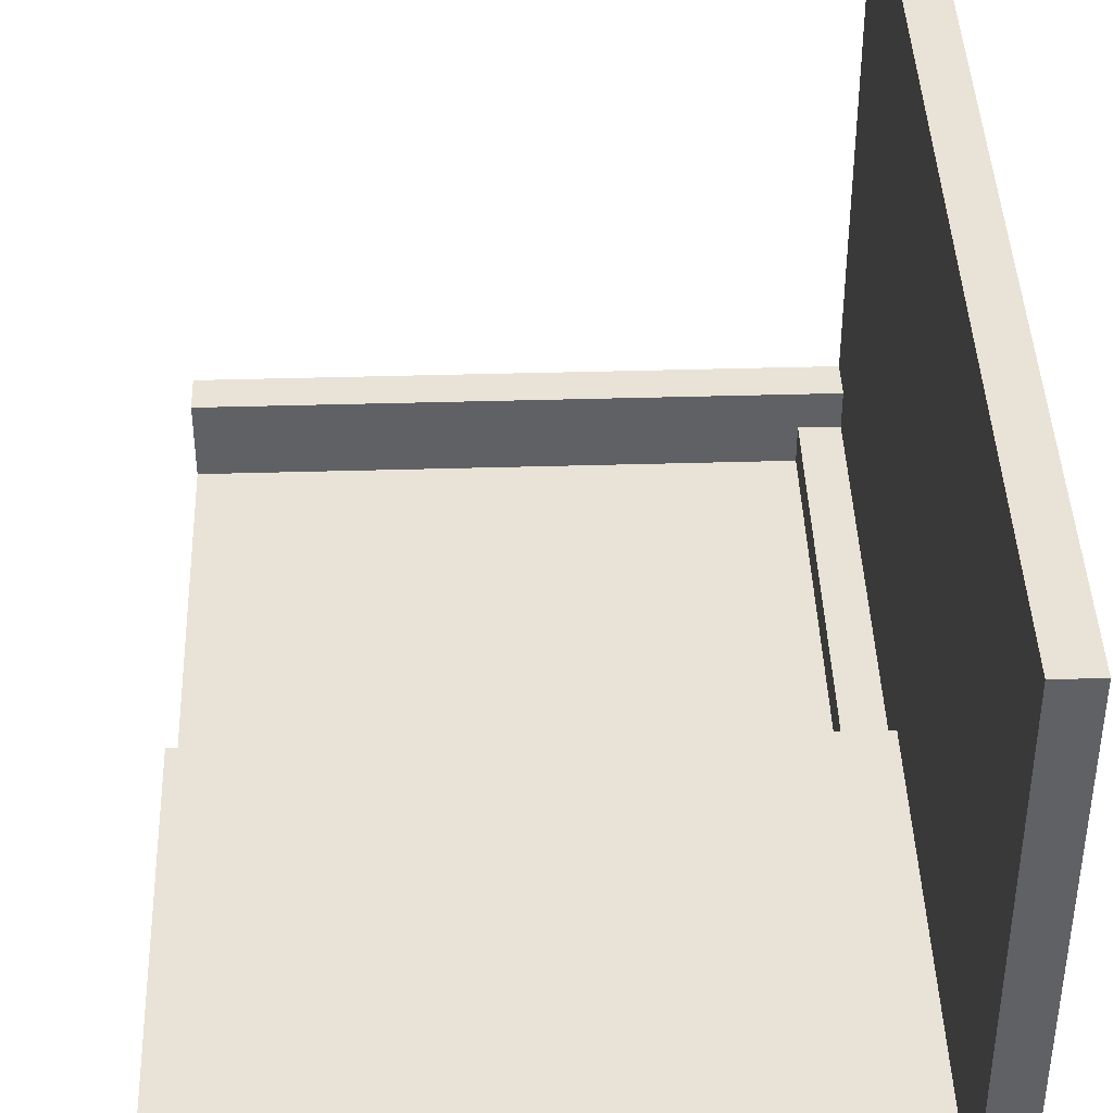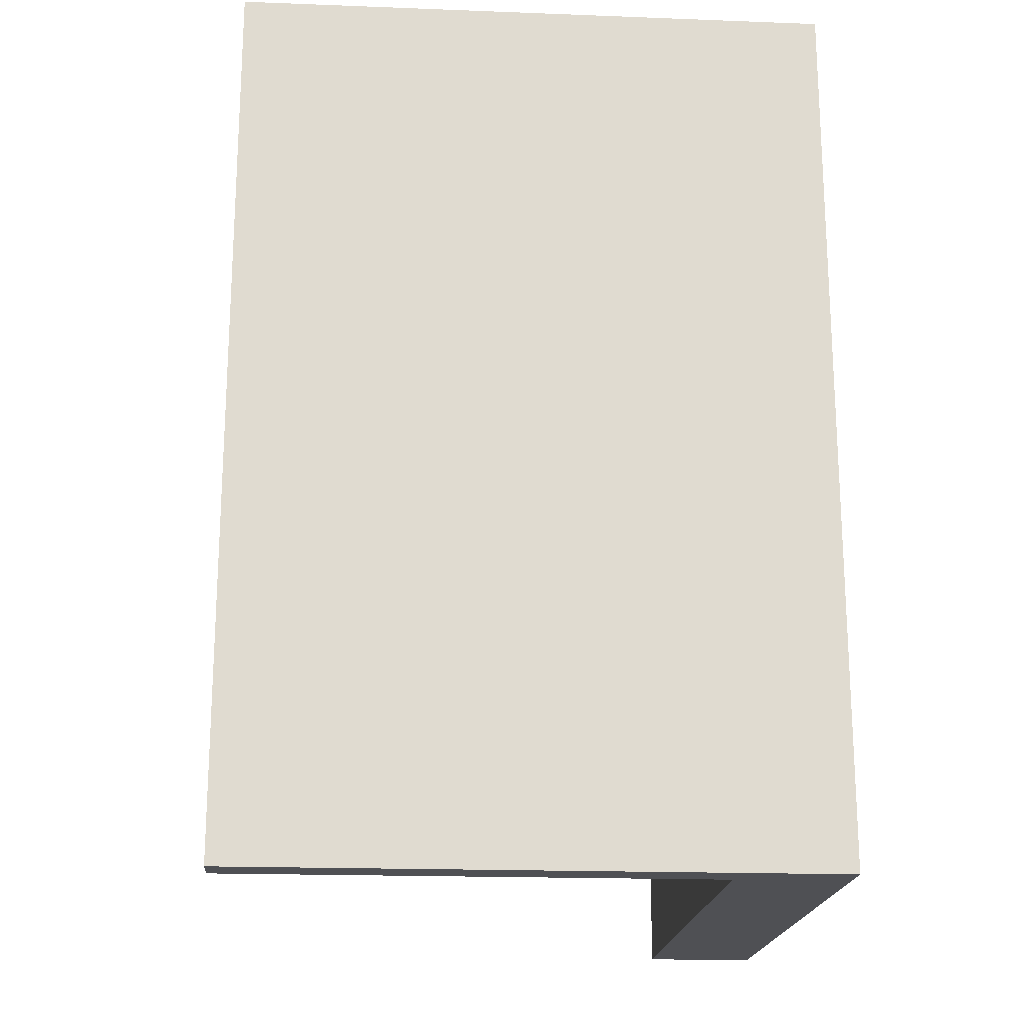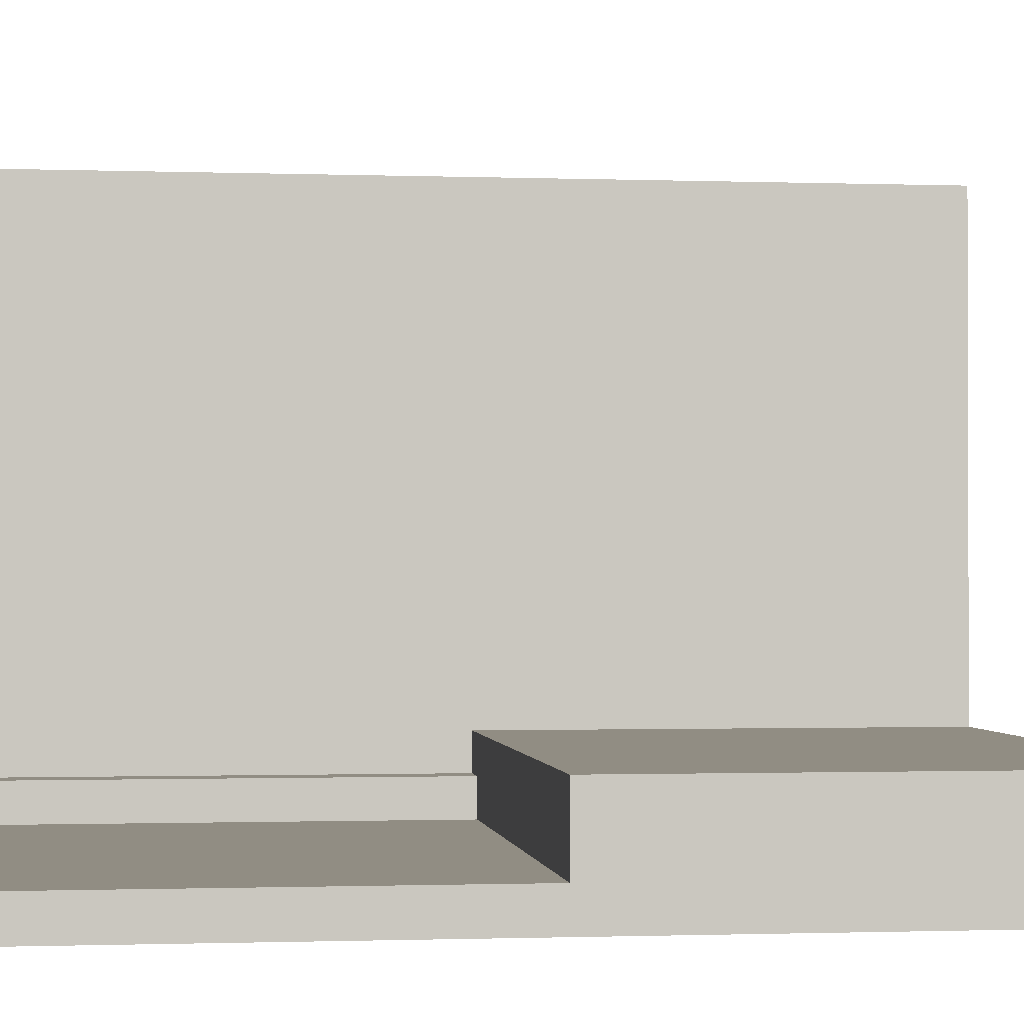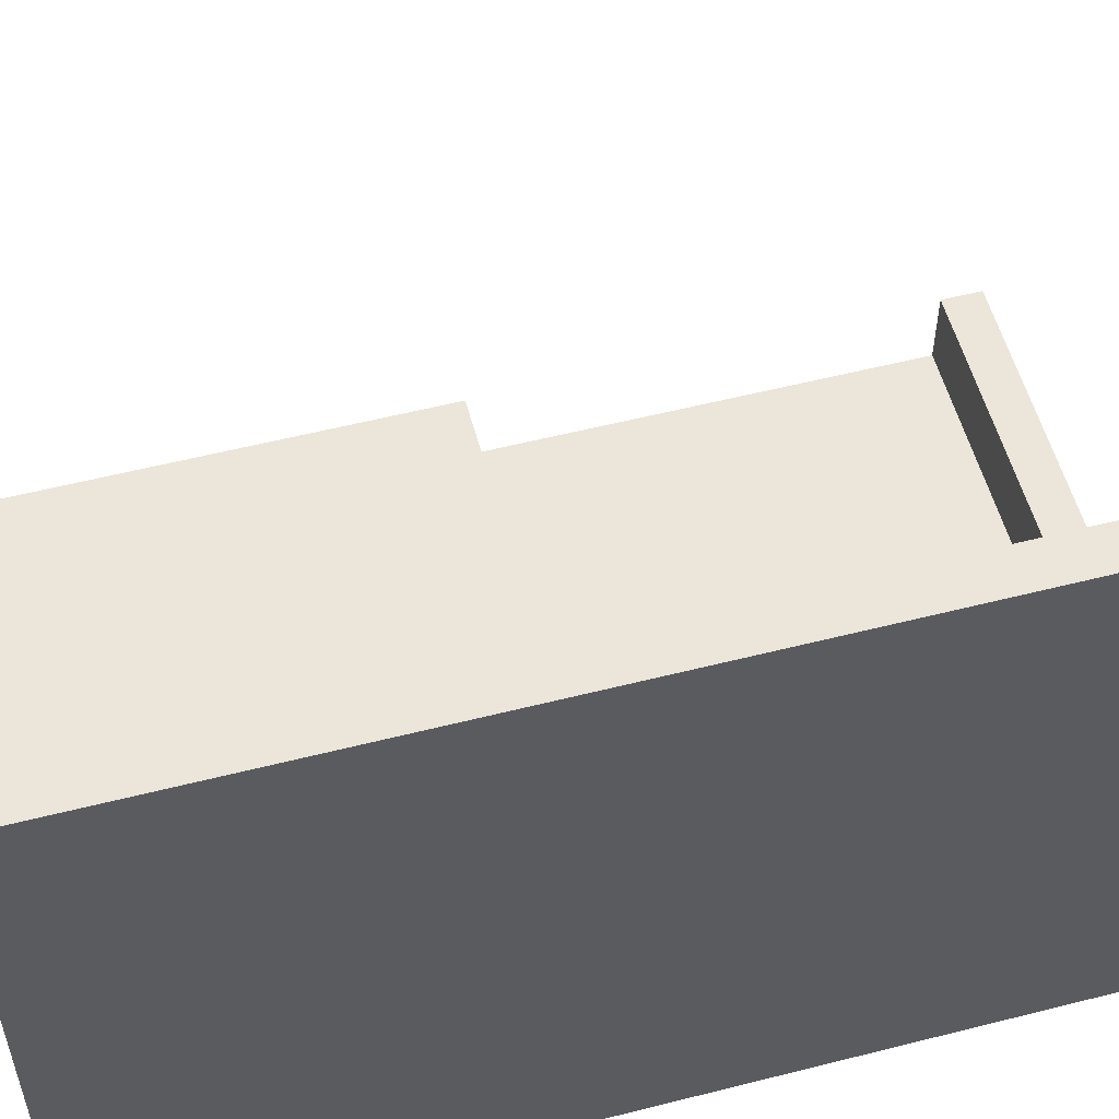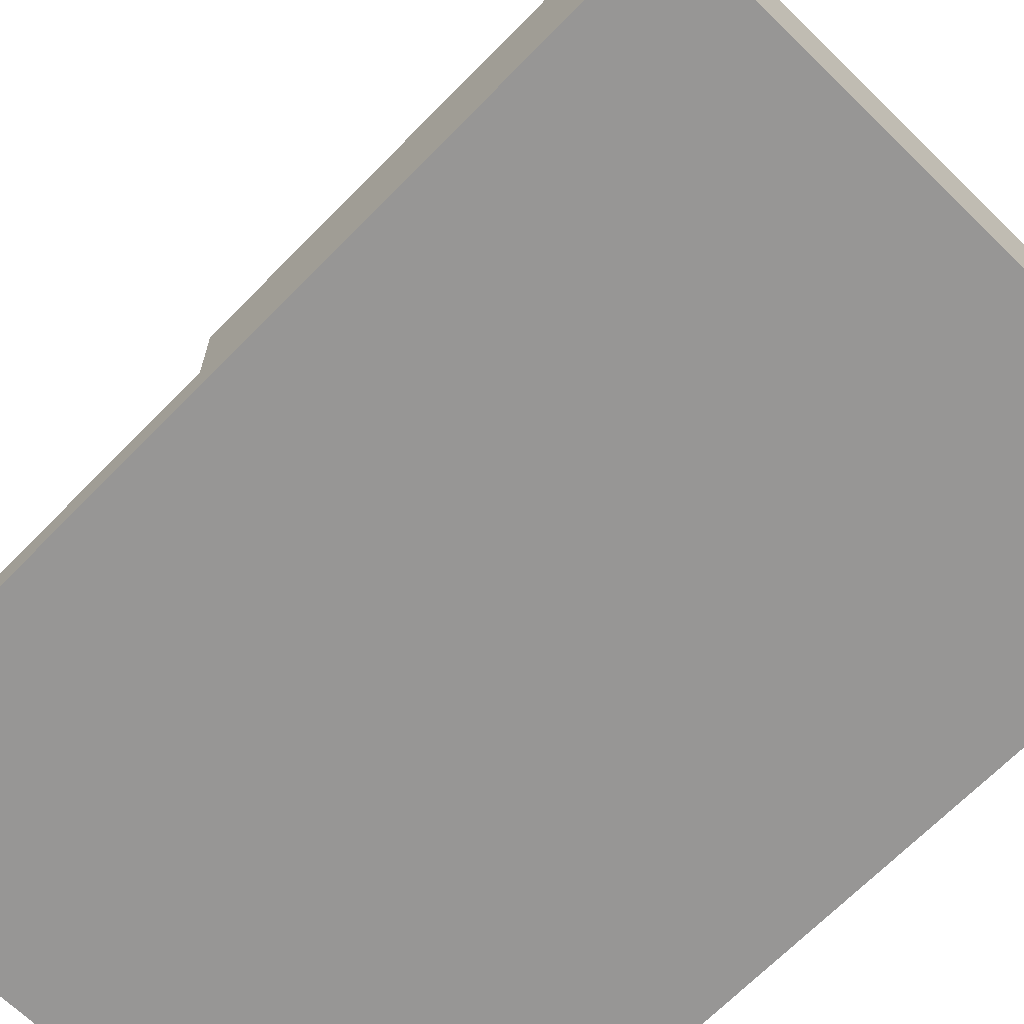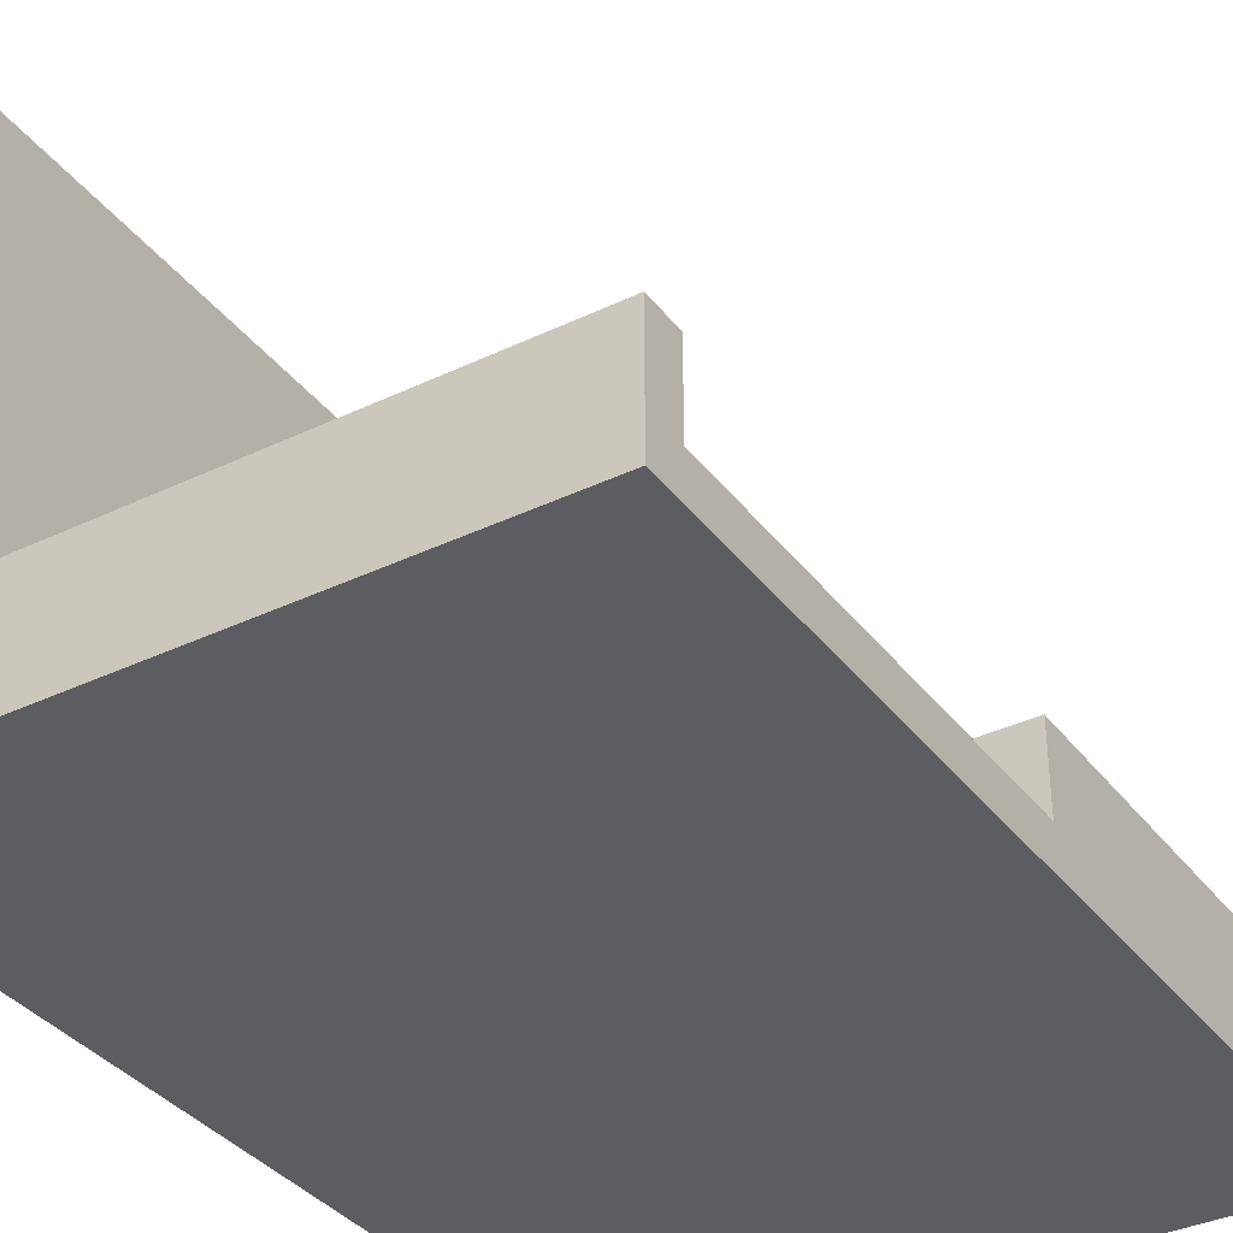
<metadata>
{"format":"obj","ext":"obj","renderer":"f3d","projection":"perspective","resolution":1024,"background":"white","views":[{"elev":41.8,"azim":-2.0,"up":"+Z"},{"elev":-19.2,"azim":85.9,"up":"+Y"},{"elev":-1.0,"azim":-97.7,"up":"+Z"},{"elev":55.2,"azim":75.0,"up":"+Z"},{"elev":-67.9,"azim":-44.4,"up":"+Z"},{"elev":-35.9,"azim":-147.8,"up":"+Z"}]}
</metadata>
<code>
o
v 10.8 0.1 -3.4
v 10.8 0.1 -3.7
v 10.8 0.2 -3.4
v 10.8 0.2 -3.7
v 10.8 1.3 -3.4
v 10.8 1.3 -3.6
v 10.8 2.4 -3.4
v 10.8 2.4 -3.6
v 10.8 2.5 -3.4
v 10.8 2.5 -3.7
v 12.2 1.3 -3.5
v 12.2 1.3 -3.6
v 12.2 2.4 -3.5
v 12.2 2.4 -3.6
v 12.3 0.1 -2.1
v 12.3 0.1 -3.4
v 12.3 0.2 -2.1
v 12.3 0.2 -3.4
v 12.3 1.3 -3.4
v 12.3 1.3 -3.5
v 12.3 2.4 -3.4
v 12.3 2.4 -3.5
v 12.3 2.5 -2.1
v 12.3 2.5 -3.4
v 12.4 0.1 -2.1
v 12.4 0.1 -3.7
v 12.4 0.2 -2.1
v 12.4 0.2 -3.7
v 12.4 2.5 -2.1
v 12.4 2.5 -3.7
v 12.3 0.1 -2.1
v 12.3 0.2 -2.1
v 12.3 2.5 -2.1
v 12.4 0.1 -2.1
v 12.4 0.2 -2.1
v 12.4 2.5 -2.1
v 10.8 0.1 -3.4
v 10.8 0.2 -3.4
v 10.8 1.3 -3.4
v 10.8 2.4 -3.4
v 10.8 2.5 -3.4
v 12.3 0.1 -3.4
v 12.3 0.2 -3.4
v 12.3 1.3 -3.4
v 12.3 2.4 -3.4
v 12.3 2.5 -3.4
v 12.2 1.3 -3.5
v 12.2 2.4 -3.5
v 12.3 1.3 -3.5
v 12.3 2.4 -3.5
v 10.8 1.3 -3.6
v 10.8 2.4 -3.6
v 12.2 1.3 -3.6
v 12.2 2.4 -3.6
v 10.8 0.1 -3.7
v 10.8 0.2 -3.7
v 10.8 2.5 -3.7
v 12.4 0.1 -3.7
v 12.4 0.2 -3.7
v 12.4 2.5 -3.7
v 12.3 0.1 -2.1
v 12.4 0.1 -2.1
v 10.8 0.1 -3.4
v 12.3 0.1 -3.4
v 10.8 0.1 -3.7
v 12.4 0.1 -3.7
v 10.8 2.4 -3.4
v 12.3 2.4 -3.4
v 12.2 2.4 -3.5
v 12.3 2.4 -3.5
v 10.8 2.4 -3.6
v 12.2 2.4 -3.6
v 10.8 1.3 -3.4
v 12.3 1.3 -3.4
v 12.2 1.3 -3.5
v 12.3 1.3 -3.5
v 10.8 1.3 -3.6
v 12.2 1.3 -3.6
v 12.3 2.5 -2.1
v 12.4 2.5 -2.1
v 10.8 2.5 -3.4
v 12.3 2.5 -3.4
v 10.8 2.5 -3.7
v 12.4 2.5 -3.7
f 3 2 1
f 4 2 3
f 5 4 3
f 6 4 5
f 8 4 6
f 9 8 7
f 10 4 8
f 10 8 9
f 13 12 11
f 14 12 13
f 17 16 15
f 18 16 17
f 19 18 17
f 21 19 17
f 21 20 19
f 22 20 21
f 23 21 17
f 24 21 23
f 25 26 27
f 27 26 28
f 27 28 29
f 29 28 30
f 34 32 31
f 35 33 32
f 35 32 34
f 36 33 35
f 42 38 37
f 43 39 38
f 43 38 42
f 44 39 43
f 45 41 40
f 46 41 45
f 49 48 47
f 50 48 49
f 53 52 51
f 54 52 53
f 55 56 58
f 56 57 59
f 58 56 59
f 59 57 60
f 64 62 61
f 65 64 63
f 66 62 64
f 66 64 65
f 69 68 67
f 70 68 69
f 71 69 67
f 72 69 71
f 73 74 75
f 75 74 76
f 73 75 77
f 77 75 78
f 79 80 82
f 81 82 83
f 82 80 84
f 83 82 84

</code>
